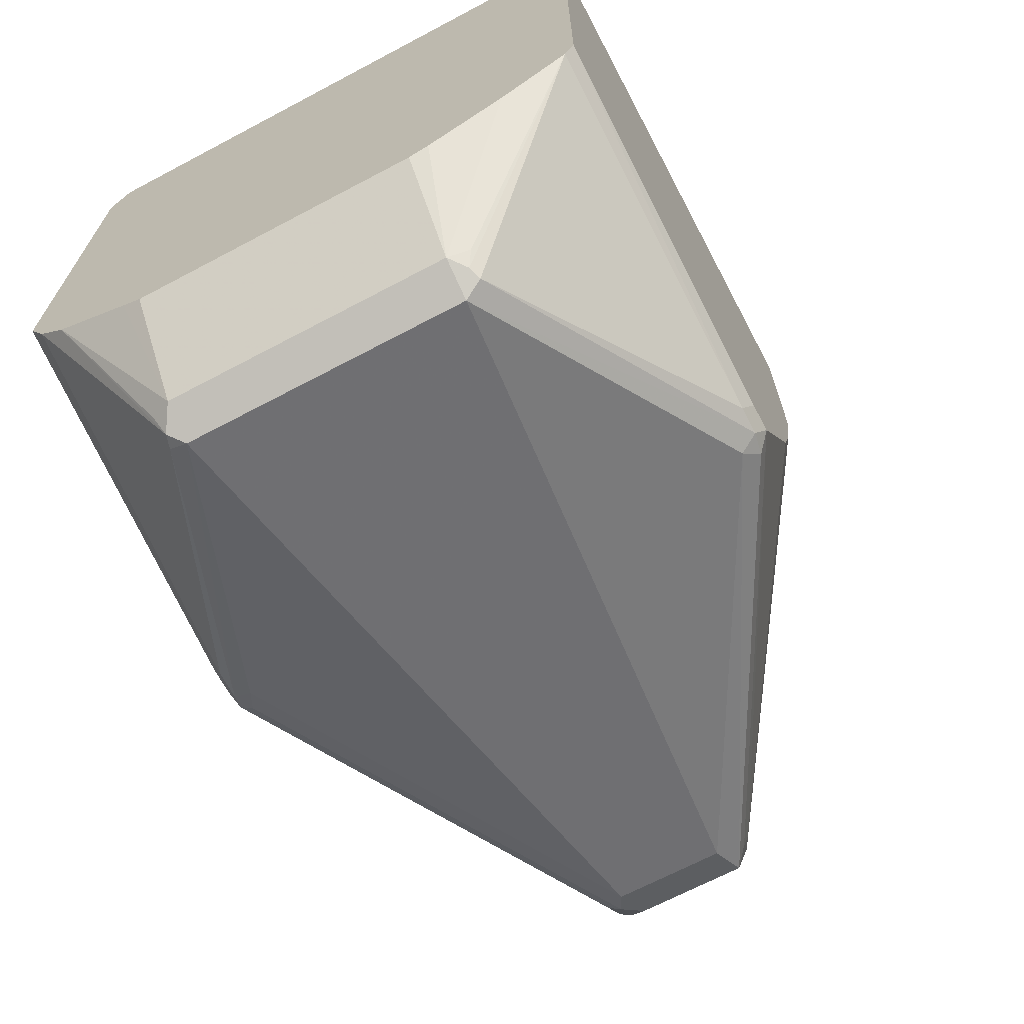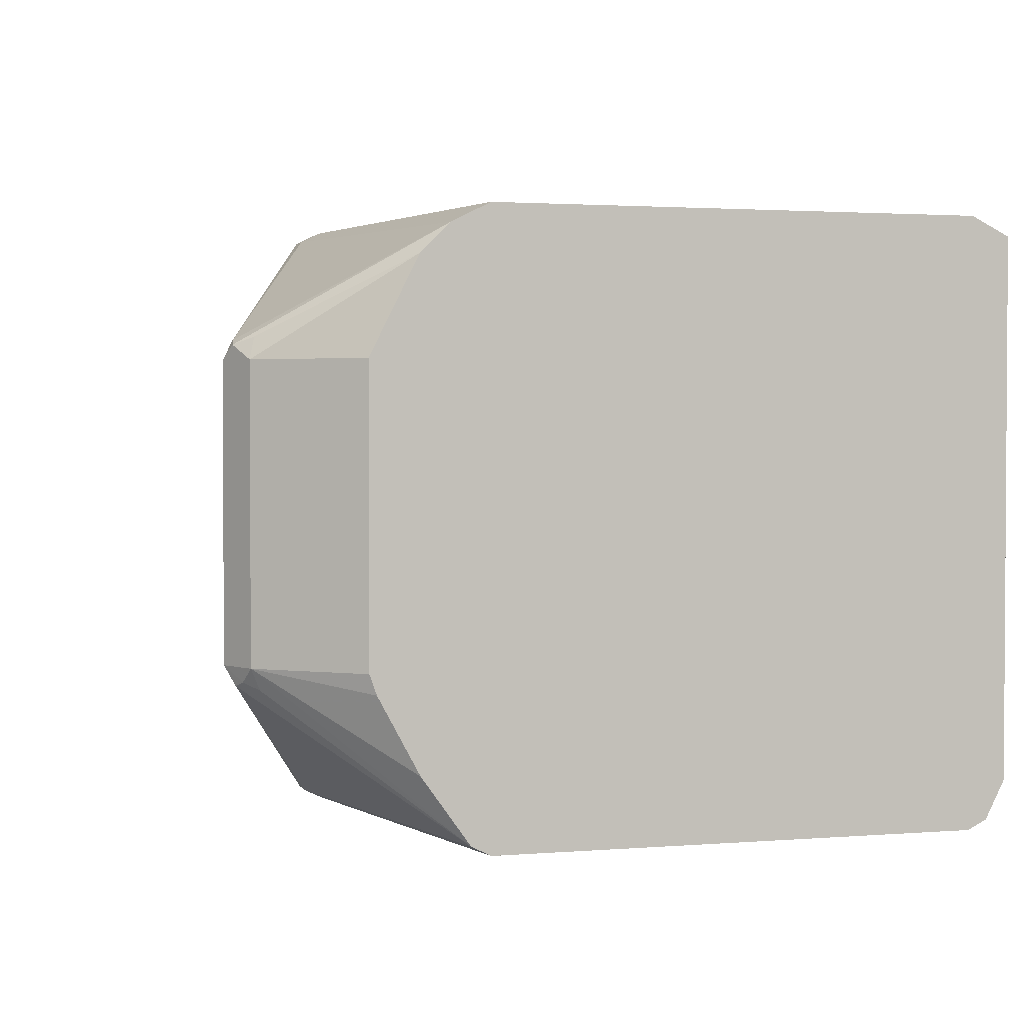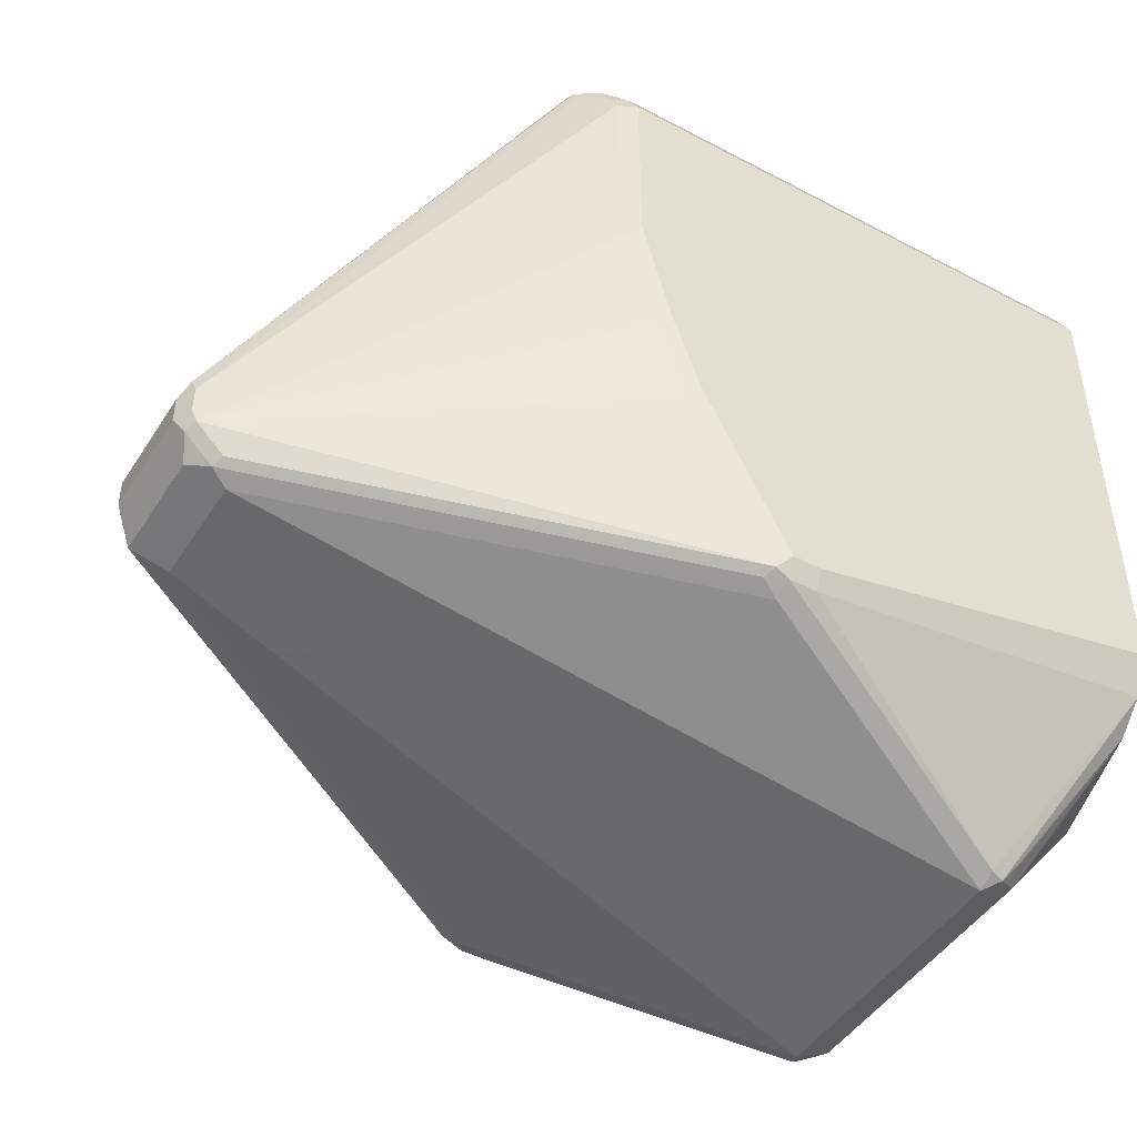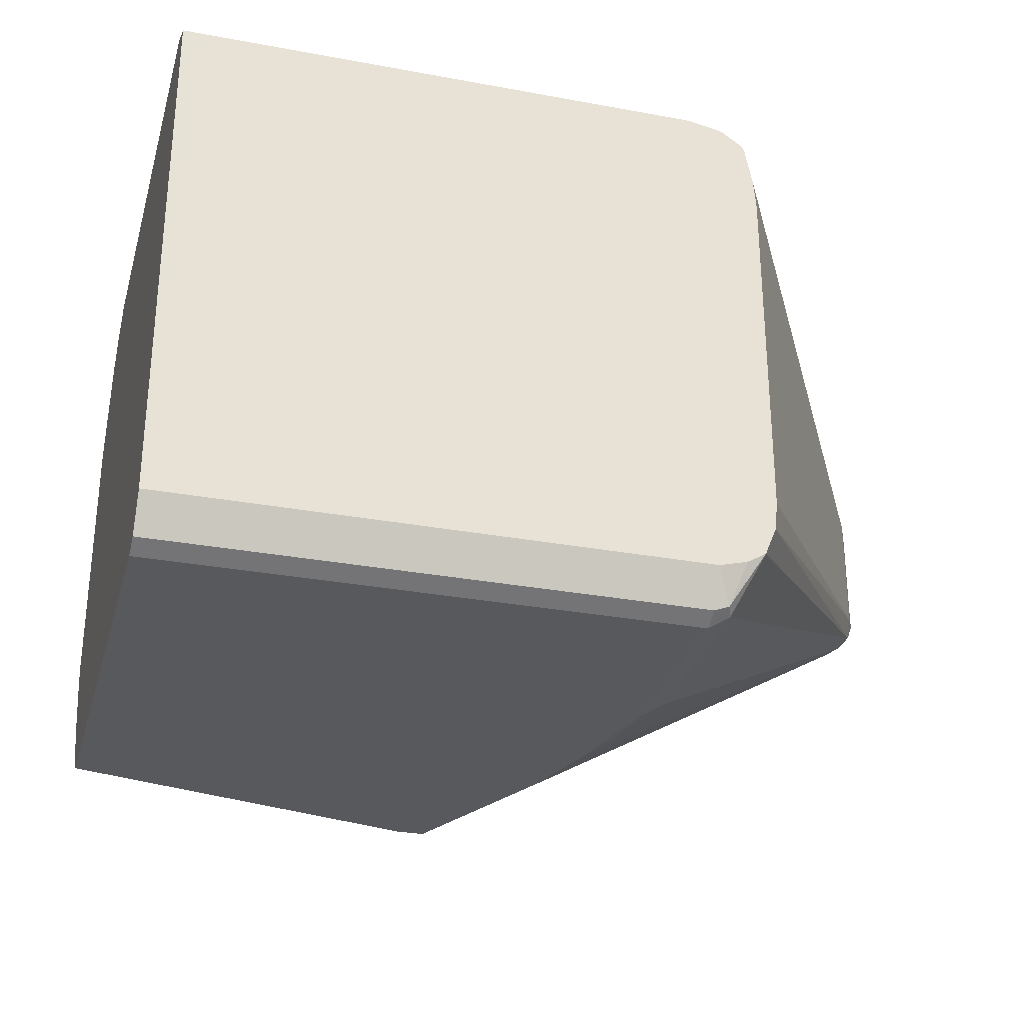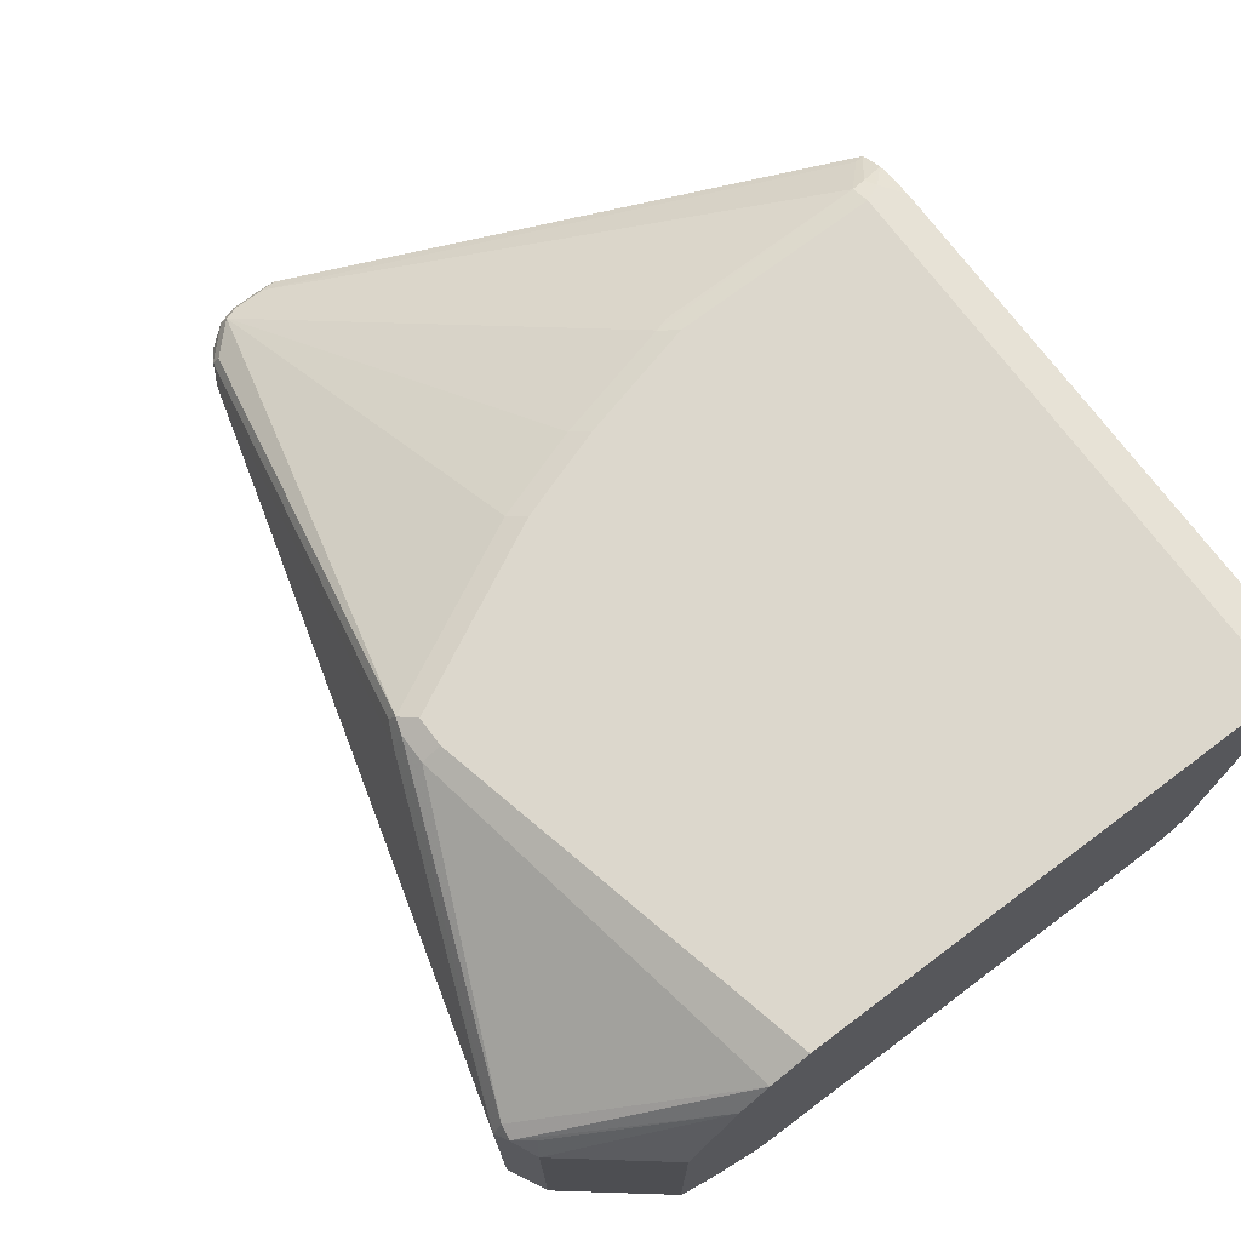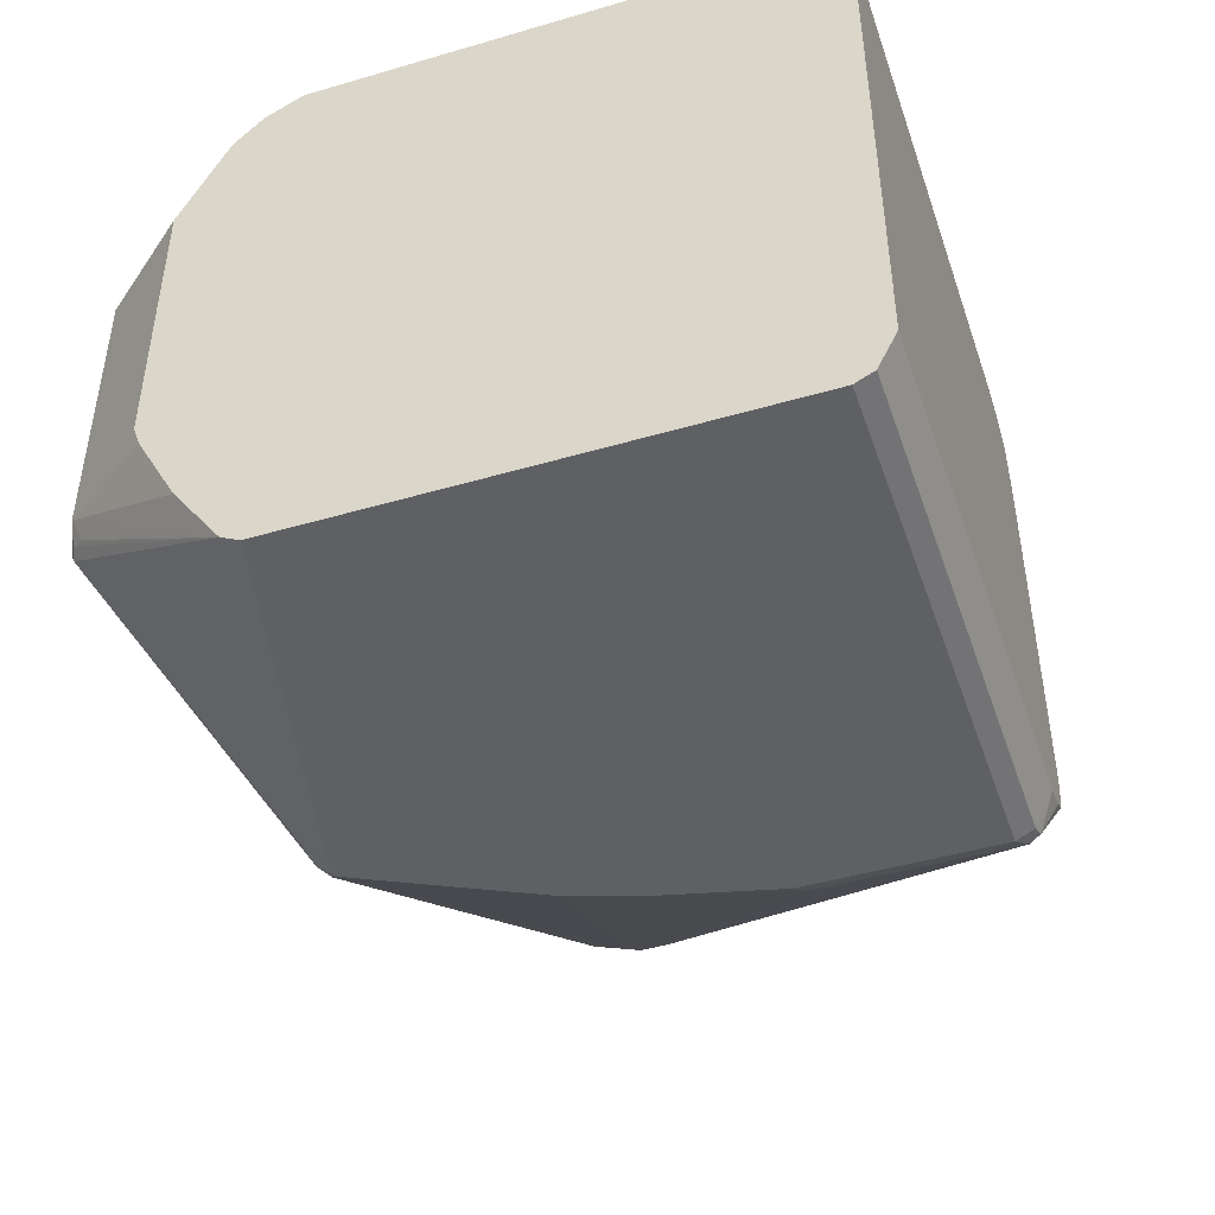
<metadata>
{"format":"obj","ext":"obj","renderer":"f3d","projection":"perspective","resolution":1024,"background":"white","views":[{"elev":-68.2,"azim":-62.1,"up":"+Z"},{"elev":2.1,"azim":-106.1,"up":"+Y"},{"elev":-46.6,"azim":149.0,"up":"+Z"},{"elev":-30.0,"azim":-15.1,"up":"+Y"},{"elev":72.9,"azim":-126.8,"up":"+Y"},{"elev":-45.1,"azim":-71.3,"up":"+Y"}]}
</metadata>
<code>
v 0.4731 -0.08623 -0.2937
v 0.4731 -0.08652 -0.2937
v 0.4792 0.08651 -0.2937
v 0.4731 0.08653 -0.2937
v 0.4731 -0.09893 -0.2999
v 0.6493 -0.08652 -0.2937
v 0.6463 0.08651 -0.2937
v 0.4793 0.08657 -0.2938
v 0.4731 0.08813 -0.2969
v 0.6463 0.08657 -0.2938
v 0.4731 -0.102 -0.3061
v 0.6493 -0.09893 -0.2999
v 0.654 -0.09739 -0.2992
v 0.6586 -0.08406 -0.2937
v 0.6547 0.085 -0.2937
v 0.6524 0.08966 -0.2999
v 0.4824 0.09277 -0.3061
v 0.4731 0.09275 -0.3061
v 0.6493 0.09277 -0.3061
v 0.4731 -0.102 -0.4638
v 0.6493 -0.102 -0.3061
v 0.6555 -0.09893 -0.3031
v 0.6648 -0.0803 -0.2937
v 0.6647 -0.0804 -0.2937
v 0.6583 0.0842 -0.2937
v 0.6575 0.08581 -0.2969
v 0.6563 0.08811 -0.3015
v 0.4731 0.09277 -0.3154
v 0.6555 0.08966 -0.3061
v 0.654 0.09044 -0.3757
v 0.6493 0.09277 -0.3711
v 0.4731 -0.09893 -0.47
v 0.5906 -0.09893 -0.4978
v 0.5937 -0.102 -0.4917
v 0.6493 -0.102 -0.3711
v 0.6555 -0.09893 -0.368
v 0.7576 -0.02474 -0.4422
v 0.6648 -0.08038 -0.2938
v 0.6685 -0.07102 -0.2937
v 0.6653 0.07932 -0.2937
v 0.6648 0.08039 -0.2969
v 0.4731 0.09277 -0.4638
v 0.6555 0.08966 -0.3711
v 0.7576 0.02473 -0.4453
v 0.6447 0.09044 -0.4128
v 0.7576 0.02473 -0.4545
v 0.756 0.02551 -0.4592
v 0.6401 0.09277 -0.4082
v 0.4731 -0.07729 -0.4855
v 0.4979 -0.04638 -0.5318
v 0.4998 -0.05332 -0.5288
v 0.5033 -0.05101 -0.5334
v 0.5071 -0.05256 -0.5349
v 0.5999 -0.09893 -0.4978
v 0.603 -0.102 -0.4917
v 0.6463 -0.09893 -0.4051
v 0.6401 -0.102 -0.4082
v 0.7576 -0.02474 -0.4514
v 0.7606 -0.01854 -0.4453
v 0.7576 -0.01854 -0.4391
v 0.756 -0.02317 -0.4383
v 0.6695 -0.06173 -0.2937
v 0.6663 0.0774 -0.2937
v 0.7583 0.02318 -0.4406
v 0.4731 0.08657 -0.4762
v 0.5937 0.09277 -0.4917
v 0.7606 0.01855 -0.4453
v 0.6354 0.09044 -0.4406
v 0.6308 0.09277 -0.436
v 0.7606 0.01855 -0.4545
v 0.7576 0.02164 -0.4607
v 0.7467 0.02551 -0.4685
v 0.6076 0.09044 -0.4963
v 0.6169 0.09044 -0.4777
v 0.4731 -0.05277 -0.4987
v 0.4979 0.04637 -0.5318
v 0.5102 -0.04638 -0.538
v 0.4731 -0.04638 -0.5009
v 0.603 -0.09276 -0.5009
v 0.6076 -0.09739 -0.4963
v 0.7498 -0.02628 -0.4623
v 0.7514 -0.02783 -0.4545
v 0.6123 -0.102 -0.4731
v 0.6308 -0.102 -0.436
v 0.7545 -0.02163 -0.4669
v 0.7606 -0.01854 -0.4545
v 0.7576 0.01855 -0.4391
v 0.6695 0.05406 -0.2937
v 0.6687 0.06452 -0.2937
v 0.5102 0.05255 -0.5349
v 0.5056 0.051 -0.5357
v 0.4731 0.0773 -0.4855
v 0.5937 0.08966 -0.4978
v 0.603 0.09277 -0.4917
v 0.6123 0.09277 -0.4731
v 0.7576 -0.01545 -0.4607
v 0.7545 0.01546 -0.4669
v 0.7483 0.02164 -0.47
v 0.6092 0.08657 -0.4978
v 0.603 0.08966 -0.4978
v 0.4731 0.04637 -0.5009
v 0.4731 0.05255 -0.4979
v 0.501 0.05333 -0.5299
v 0.5102 0.04637 -0.538
v 0.7421 -0.01854 -0.4731
v 0.7483 -0.01545 -0.47
v 0.7421 0.01855 -0.4731
v 0.603 0.08348 -0.5009
f 53 77 54
f 52 77 53
f 50 101 76
f 50 78 101
f 50 75 78
f 50 77 52
f 50 76 104
f 50 104 77
f 50 52 51
f 54 77 79
f 56 57 58
f 54 80 55
f 55 80 85
f 55 85 81
f 55 81 82
f 55 82 83
f 57 84 82
f 57 82 58
f 58 82 81
f 58 81 85
f 49 75 50
f 58 85 86
f 54 79 80
f 47 74 68
f 40 63 64
f 47 72 73
f 59 86 70
f 35 57 56
f 36 56 58
f 37 58 86
f 37 86 59
f 37 59 60
f 37 60 61
f 37 61 39
f 39 61 60
f 39 60 62
f 40 64 44
f 40 44 41
f 42 66 65
f 44 64 67
f 44 67 70
f 44 70 46
f 45 68 69
f 45 69 48
f 45 47 68
f 46 70 71
f 46 71 47
f 47 71 98
f 47 98 72
f 47 73 74
f 59 70 67
f 79 105 85
f 59 87 60
f 76 92 103
f 76 103 91
f 76 91 104
f 77 104 107
f 104 108 107
f 77 105 79
f 79 85 80
f 82 84 83
f 85 105 106
f 85 106 98
f 85 98 97
f 85 96 86
f 90 104 91
f 90 93 100
f 90 100 104
f 91 103 92
f 98 106 105
f 98 105 107
f 98 107 108
f 98 108 99
f 99 108 100
f 100 108 104
f 35 56 36
f 76 102 92
f 59 67 87
f 76 101 102
f 73 94 95
f 60 87 88
f 60 88 62
f 63 89 64
f 64 87 67
f 64 89 88
f 64 88 87
f 65 90 91
f 65 91 92
f 65 66 93
f 65 93 90
f 66 94 100
f 66 100 93
f 68 74 95
f 68 95 69
f 70 86 96
f 70 96 71
f 71 96 85
f 71 85 97
f 71 97 98
f 72 98 99
f 72 99 73
f 73 99 100
f 73 100 94
f 73 95 74
f 33 53 54
f 77 107 105
f 33 54 55
f 1 32 20
f 1 20 11
f 1 11 5
f 1 5 2
f 2 5 12
f 2 12 6
f 3 7 4
f 4 8 9
f 4 7 10
f 4 10 8
f 5 11 21
f 5 21 12
f 6 12 13
f 6 13 14
f 7 15 16
f 7 16 10
f 8 10 9
f 9 17 18
f 9 10 19
f 9 19 17
f 10 16 19
f 11 20 34
f 11 34 55
f 1 49 32
f 11 55 83
f 1 75 49
f 1 101 78
f 33 55 34
f 1 2 6
f 1 6 14
f 1 14 24
f 1 24 23
f 1 23 39
f 1 39 62
f 1 62 88
f 1 88 89
f 1 89 63
f 1 63 40
f 1 40 25
f 1 25 15
f 1 15 7
f 1 7 3
f 1 3 4
f 1 4 9
f 1 9 18
f 1 28 42
f 1 42 65
f 1 65 92
f 1 92 102
f 1 102 101
f 1 78 75
f 11 83 84
f 1 18 28
f 11 57 35
f 22 58 37
f 22 37 38
f 22 38 23
f 23 38 37
f 23 37 39
f 25 40 26
f 26 40 27
f 27 40 41
f 27 41 29
f 29 43 30
f 29 41 44
f 29 44 46
f 29 46 43
f 30 48 31
f 30 43 46
f 30 46 47
f 30 47 45
f 32 49 50
f 32 50 51
f 32 51 52
f 32 52 53
f 32 53 33
f 11 84 57
f 22 36 58
f 21 36 22
f 30 45 48
f 20 33 34
f 11 35 21
f 21 35 36
f 12 21 13
f 13 21 22
f 13 22 23
f 13 23 24
f 13 24 14
f 16 25 26
f 16 26 27
f 16 27 19
f 17 28 18
f 17 19 31
f 15 25 16
f 17 48 69
f 19 30 31
f 20 32 33
f 17 31 48
f 19 29 30
f 19 27 29
f 17 42 28
f 17 94 66
f 17 95 94
f 17 69 95
f 17 66 42

</code>
